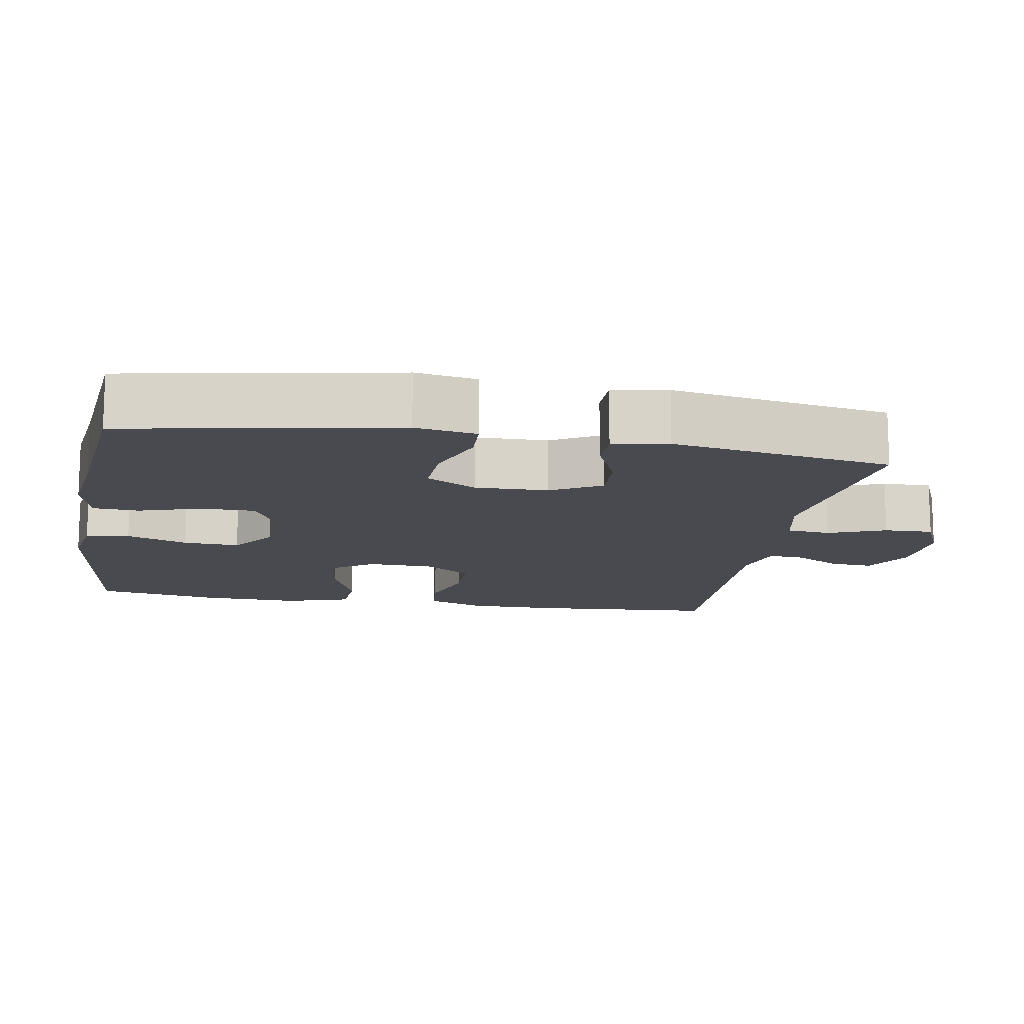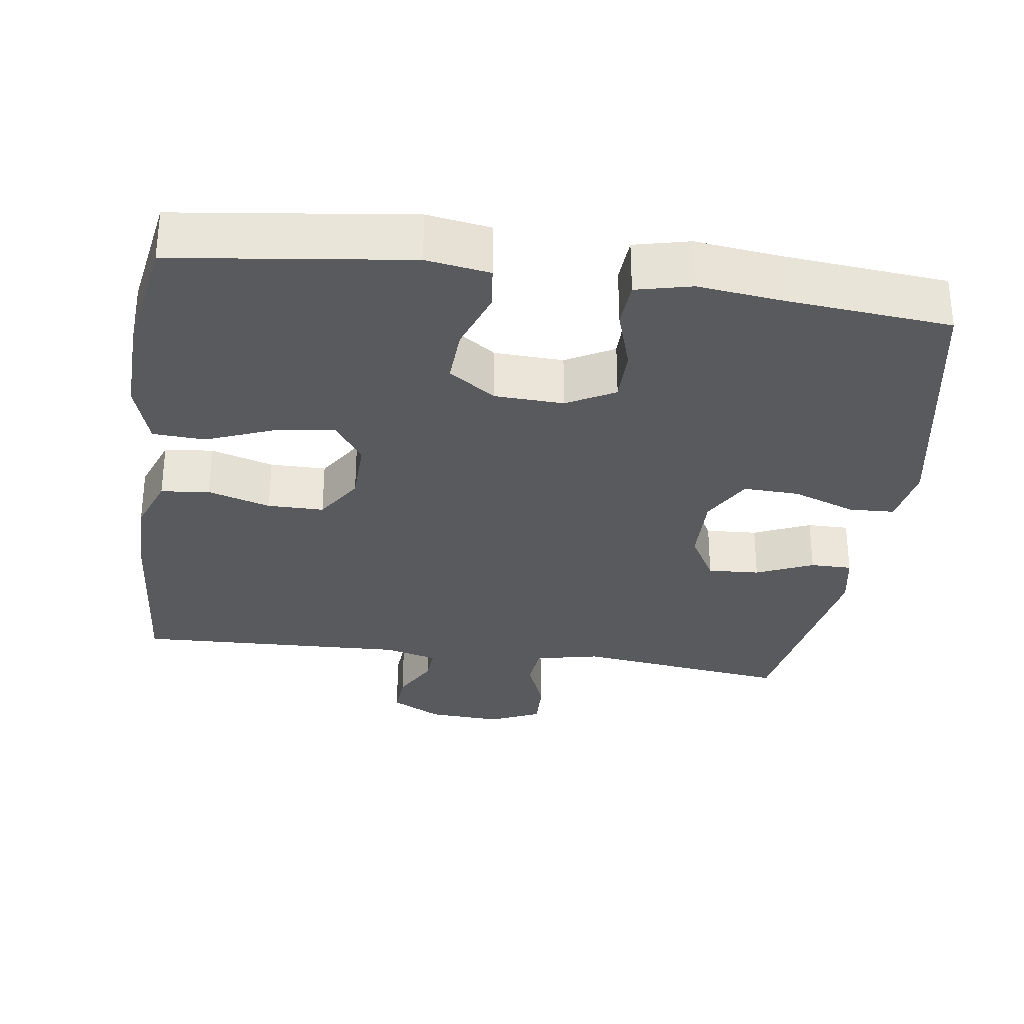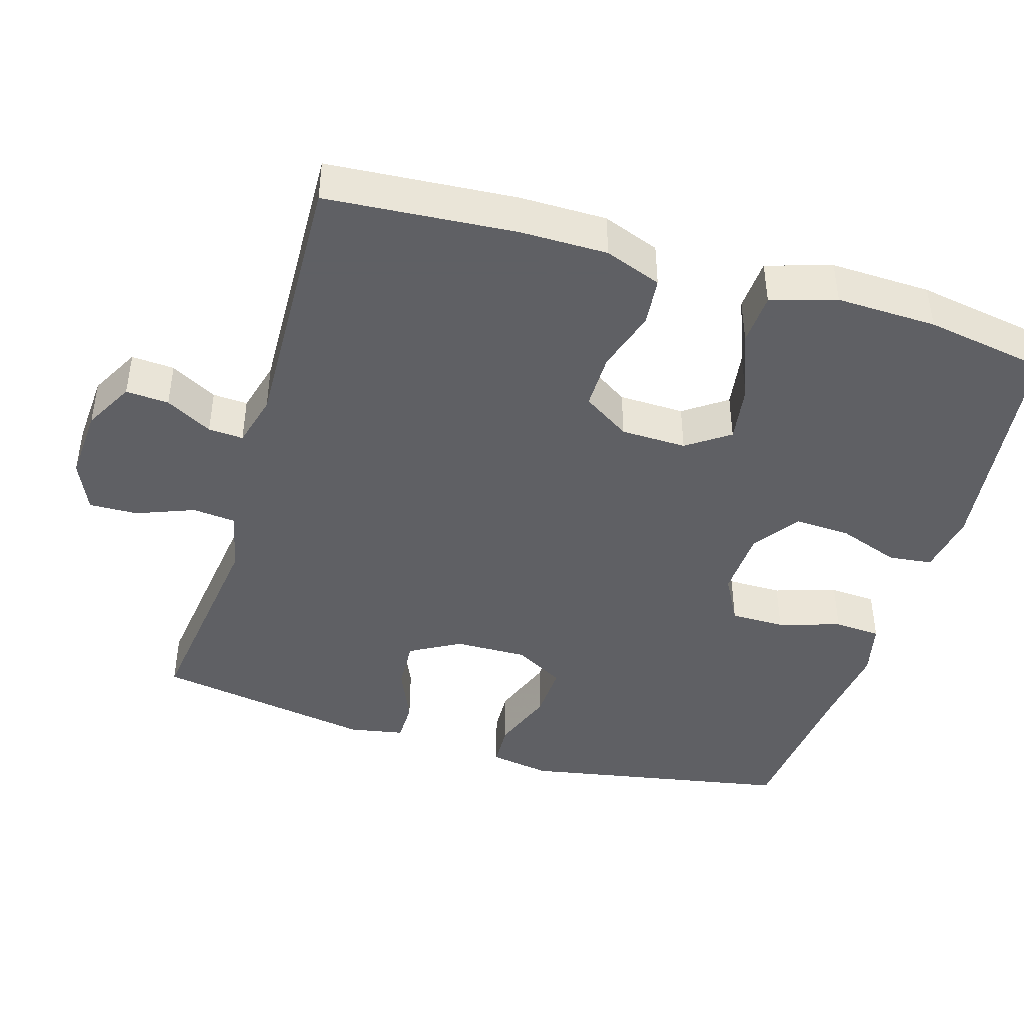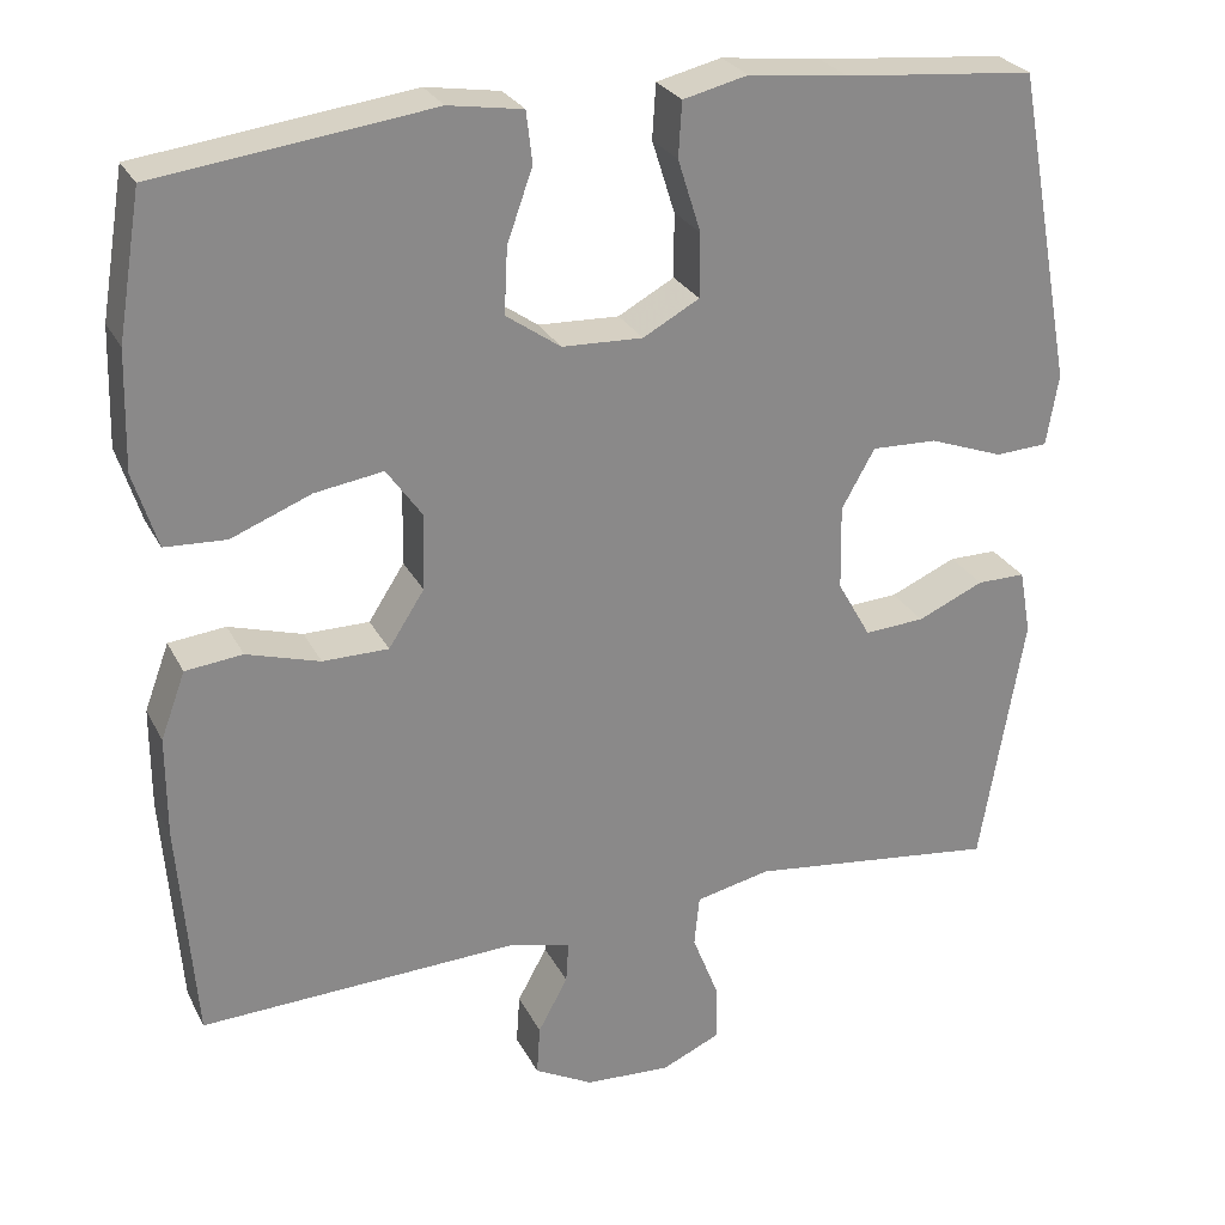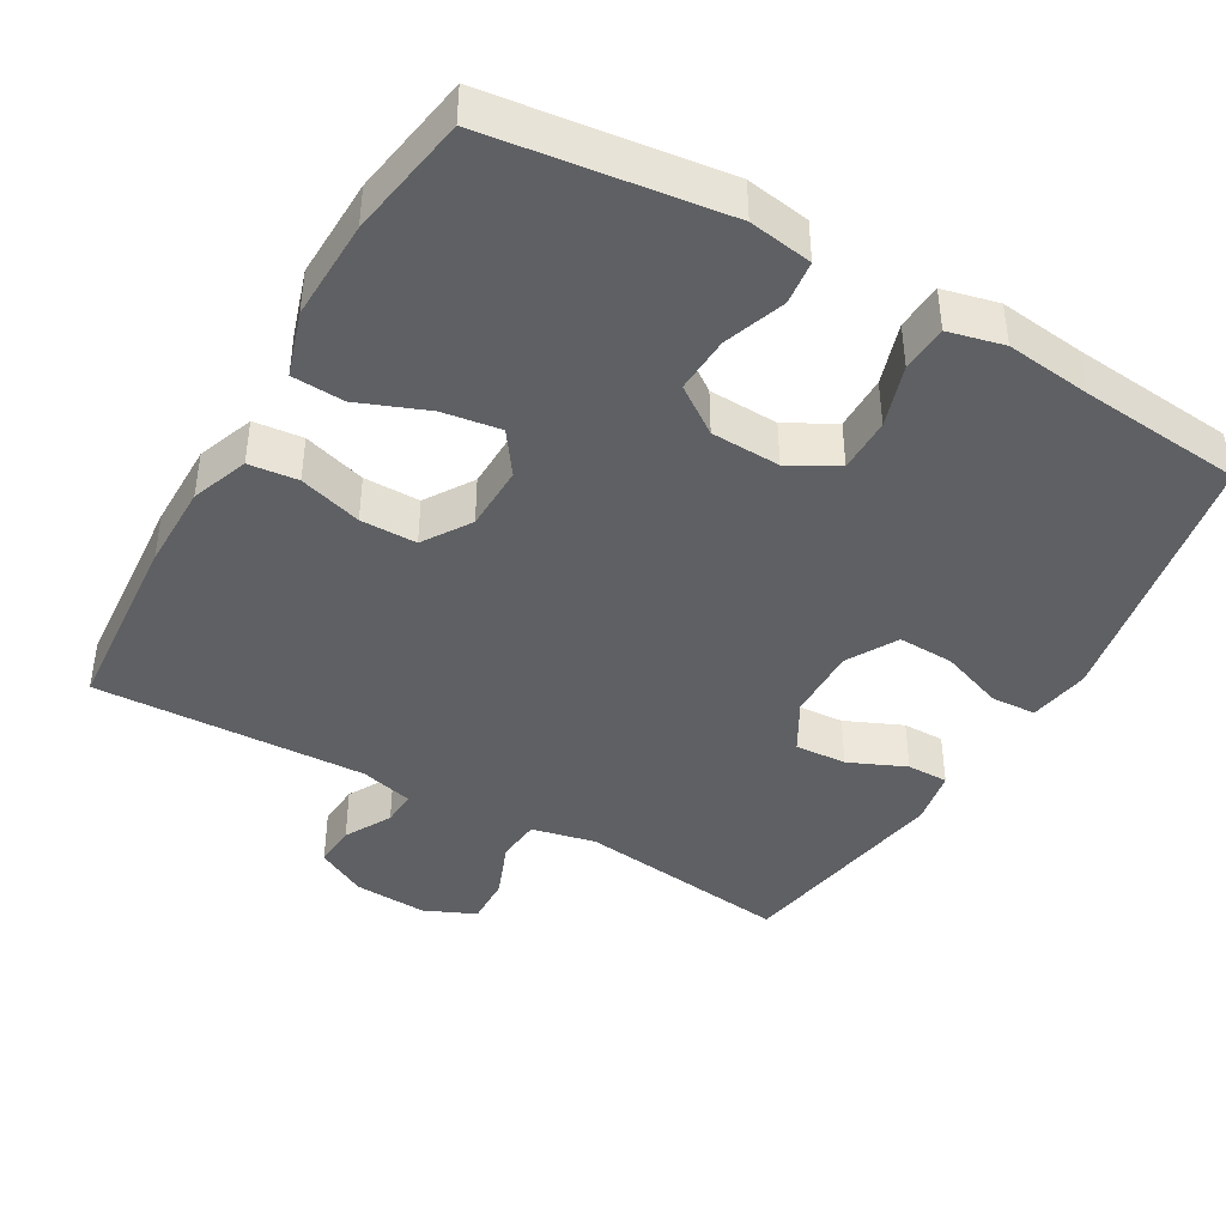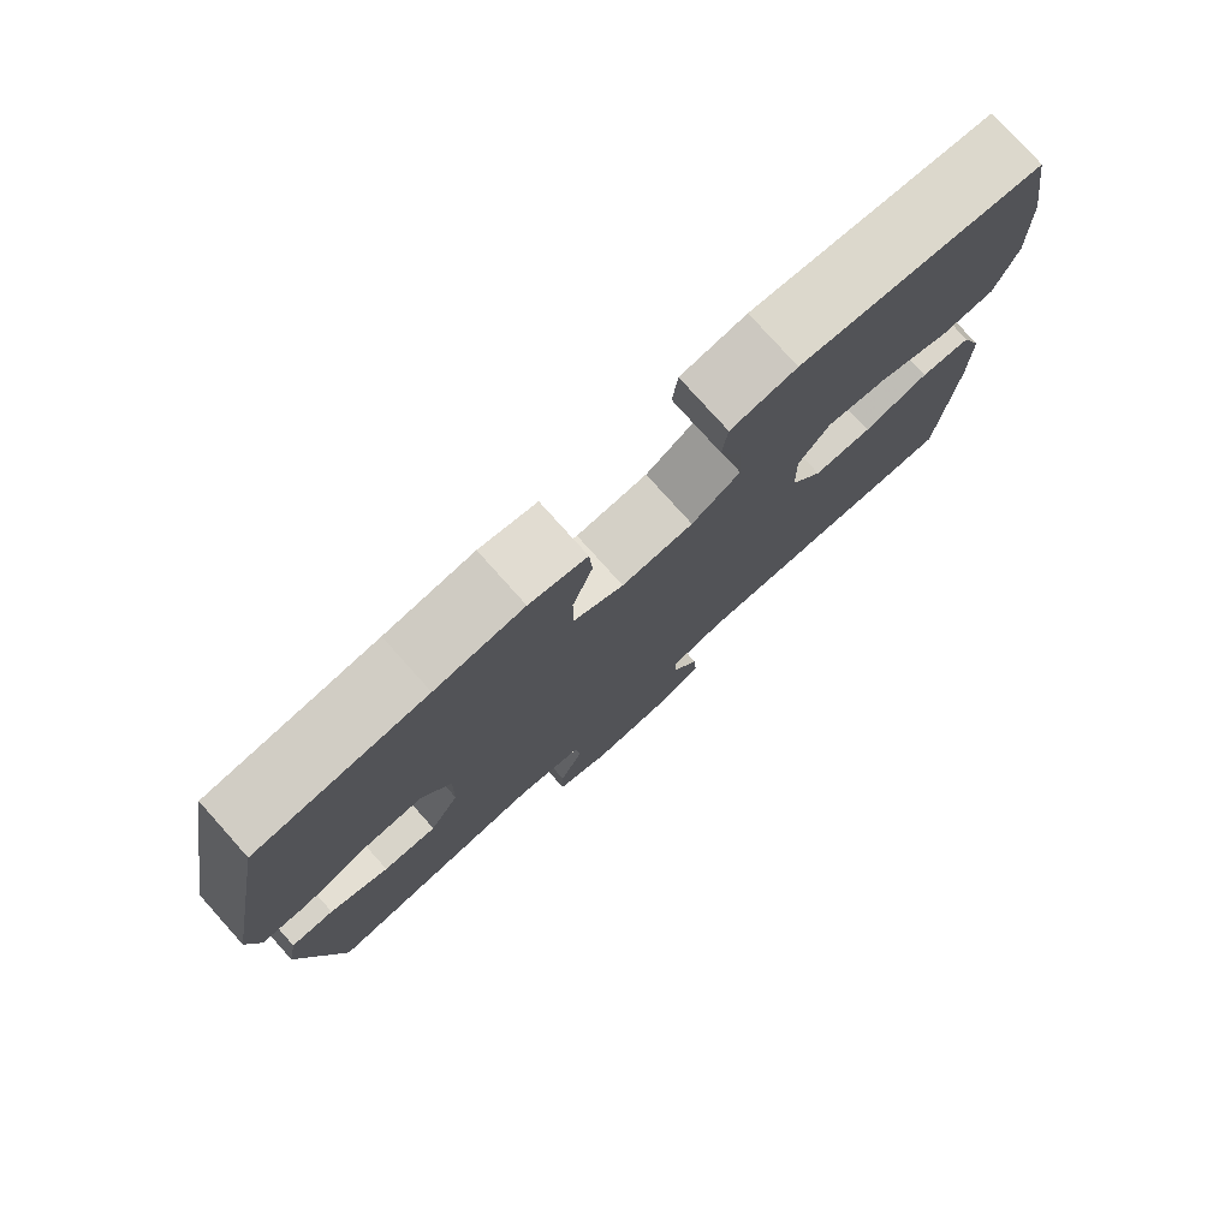
<metadata>
{"format":"obj","ext":"obj","renderer":"f3d","projection":"perspective","resolution":1024,"background":"white","views":[{"elev":-13.6,"azim":80.1,"up":"+Y"},{"elev":-31.0,"azim":-8.0,"up":"+Y"},{"elev":-43.2,"azim":-106.8,"up":"+Y"},{"elev":27.0,"azim":-22.4,"up":"+Z"},{"elev":-42.2,"azim":-29.8,"up":"+Y"},{"elev":78.3,"azim":138.1,"up":"+Z"}]}
</metadata>
<code>
v -0.5 0.07 0.5
v -0.179 0.07 0.541
v -0.092 0.07 0.527
v -0.085 0.07 0.467
v -0.115 0.07 0.383
v -0.119 0.07 0.306
v -0.055 0.07 0.261
v 0.04 0.07 0.257
v 0.106 0.07 0.293
v 0.106 0.07 0.368
v 0.079 0.07 0.453
v 0.083 0.07 0.517
v 0.159 0.07 0.535
v 0.276 0.07 0.521
v 0.5 0.07 0.5
v 0.569 0.07 0.13
v 0.555 0.07 0.046
v 0.493 0.07 0.043
v 0.406 0.07 0.075
v 0.329 0.07 0.078
v 0.29 0.07 0.009
v 0.292 0.07 -0.091
v 0.331 0.07 -0.16
v 0.402 0.07 -0.156
v 0.48 0.07 -0.122
v 0.537 0.07 -0.122
v 0.551 0.07 -0.198
v 0.5 0.07 -0.5
v 0.206 0.07 -0.463
v 0.118 0.07 -0.482
v 0.112 0.07 -0.542
v 0.143 0.07 -0.621
v 0.145 0.07 -0.688
v 0.075 0.07 -0.719
v -0.026 0.07 -0.713
v -0.095 0.07 -0.676
v -0.091 0.07 -0.617
v -0.056 0.07 -0.553
v -0.053 0.07 -0.505
v -0.126 0.07 -0.486
v -0.5 0.07 -0.5
v -0.52 0.07 -0.241
v -0.52 0.07 -0.122
v -0.491 0.07 -0.044
v -0.424 0.07 -0.037
v -0.338 0.07 -0.063
v -0.261 0.07 -0.063
v -0.219 0.07 0.002
v -0.217 0.07 0.092
v -0.258 0.07 0.15
v -0.338 0.07 0.138
v -0.432 0.07 0.101
v -0.504 0.07 0.105
v -0.532 0.07 0.194
v -0.528 0.07 0.332
v -0.5 0 0.5
v -0.179 0 0.541
v -0.092 0 0.527
v -0.085 0 0.467
v -0.115 0 0.383
v -0.119 0 0.306
v -0.055 0 0.261
v 0.04 0 0.257
v 0.106 0 0.293
v 0.106 0 0.368
v 0.079 0 0.453
v 0.083 0 0.517
v 0.159 0 0.535
v 0.276 0 0.521
v 0.5 0 0.5
v 0.569 0 0.13
v 0.555 0 0.046
v 0.493 0 0.043
v 0.406 0 0.075
v 0.329 0 0.078
v 0.29 0 0.009
v 0.292 0 -0.091
v 0.331 0 -0.16
v 0.402 0 -0.156
v 0.48 0 -0.122
v 0.537 0 -0.122
v 0.551 0 -0.198
v 0.5 0 -0.5
v 0.206 0 -0.463
v 0.118 0 -0.482
v 0.112 0 -0.542
v 0.143 0 -0.621
v 0.145 0 -0.688
v 0.075 0 -0.719
v -0.026 0 -0.713
v -0.095 0 -0.676
v -0.091 0 -0.617
v -0.056 0 -0.553
v -0.053 0 -0.505
v -0.126 0 -0.486
v -0.5 0 -0.5
v -0.52 0 -0.241
v -0.52 0 -0.122
v -0.491 0 -0.044
v -0.424 0 -0.037
v -0.338 0 -0.063
v -0.261 0 -0.063
v -0.219 0 0.002
v -0.217 0 0.092
v -0.258 0 0.15
v -0.338 0 0.138
v -0.432 0 0.101
v -0.504 0 0.105
v -0.532 0 0.194
v -0.528 0 0.332
f 3 4 5
f 2 3 5
f 1 2 5
f 55 1 5
f 54 55 5
f 53 54 5
f 52 53 5
f 51 52 5
f 50 51 5 6
f 49 50 6 7
f 48 49 7 8
f 47 48 8 9
f 44 45 46
f 43 44 46
f 42 43 46
f 41 42 46
f 40 41 46
f 39 40 46 47
f 36 37 38
f 35 36 38
f 34 35 38
f 33 34 38
f 32 33 38
f 31 32 38
f 30 31 38 39
f 39 47 9
f 30 39 9
f 29 30 9
f 27 28 29
f 26 27 29
f 25 26 29
f 24 25 29
f 17 18 19
f 16 17 19
f 15 16 19
f 14 15 19
f 14 19 20
f 13 14 20
f 12 13 20
f 11 12 20
f 10 11 20
f 9 10 20 21
f 23 24 29
f 22 23 29
f 9 21 22 29
f 60 59 58
f 60 58 57
f 60 57 56
f 60 56 110
f 60 110 109
f 60 109 108
f 60 108 107
f 60 107 106
f 61 60 106 105
f 62 61 105 104
f 63 62 104 103
f 64 63 103 102
f 101 100 99
f 101 99 98
f 101 98 97
f 101 97 96
f 101 96 95
f 102 101 95 94
f 93 92 91
f 93 91 90
f 93 90 89
f 93 89 88
f 93 88 87
f 93 87 86
f 94 93 86 85
f 64 102 94
f 64 94 85
f 64 85 84
f 84 83 82
f 84 82 81
f 84 81 80
f 84 80 79
f 74 73 72
f 74 72 71
f 74 71 70
f 74 70 69
f 75 74 69
f 75 69 68
f 75 68 67
f 75 67 66
f 75 66 65
f 76 75 65 64
f 84 79 78
f 84 78 77
f 84 77 76 64
f 1 56 57 2
f 2 57 58 3
f 3 58 59 4
f 4 59 60 5
f 5 60 61 6
f 6 61 62 7
f 7 62 63 8
f 8 63 64 9
f 9 64 65 10
f 10 65 66 11
f 11 66 67 12
f 12 67 68 13
f 13 68 69 14
f 14 69 70 15
f 15 70 71 16
f 16 71 72 17
f 17 72 73 18
f 18 73 74 19
f 19 74 75 20
f 20 75 76 21
f 21 76 77 22
f 22 77 78 23
f 23 78 79 24
f 24 79 80 25
f 25 80 81 26
f 26 81 82 27
f 27 82 83 28
f 28 83 84 29
f 29 84 85 30
f 30 85 86 31
f 31 86 87 32
f 32 87 88 33
f 33 88 89 34
f 34 89 90 35
f 35 90 91 36
f 36 91 92 37
f 37 92 93 38
f 38 93 94 39
f 39 94 95 40
f 40 95 96 41
f 41 96 97 42
f 42 97 98 43
f 43 98 99 44
f 44 99 100 45
f 45 100 101 46
f 46 101 102 47
f 47 102 103 48
f 48 103 104 49
f 49 104 105 50
f 50 105 106 51
f 51 106 107 52
f 52 107 108 53
f 53 108 109 54
f 54 109 110 55
f 55 110 56 1

</code>
